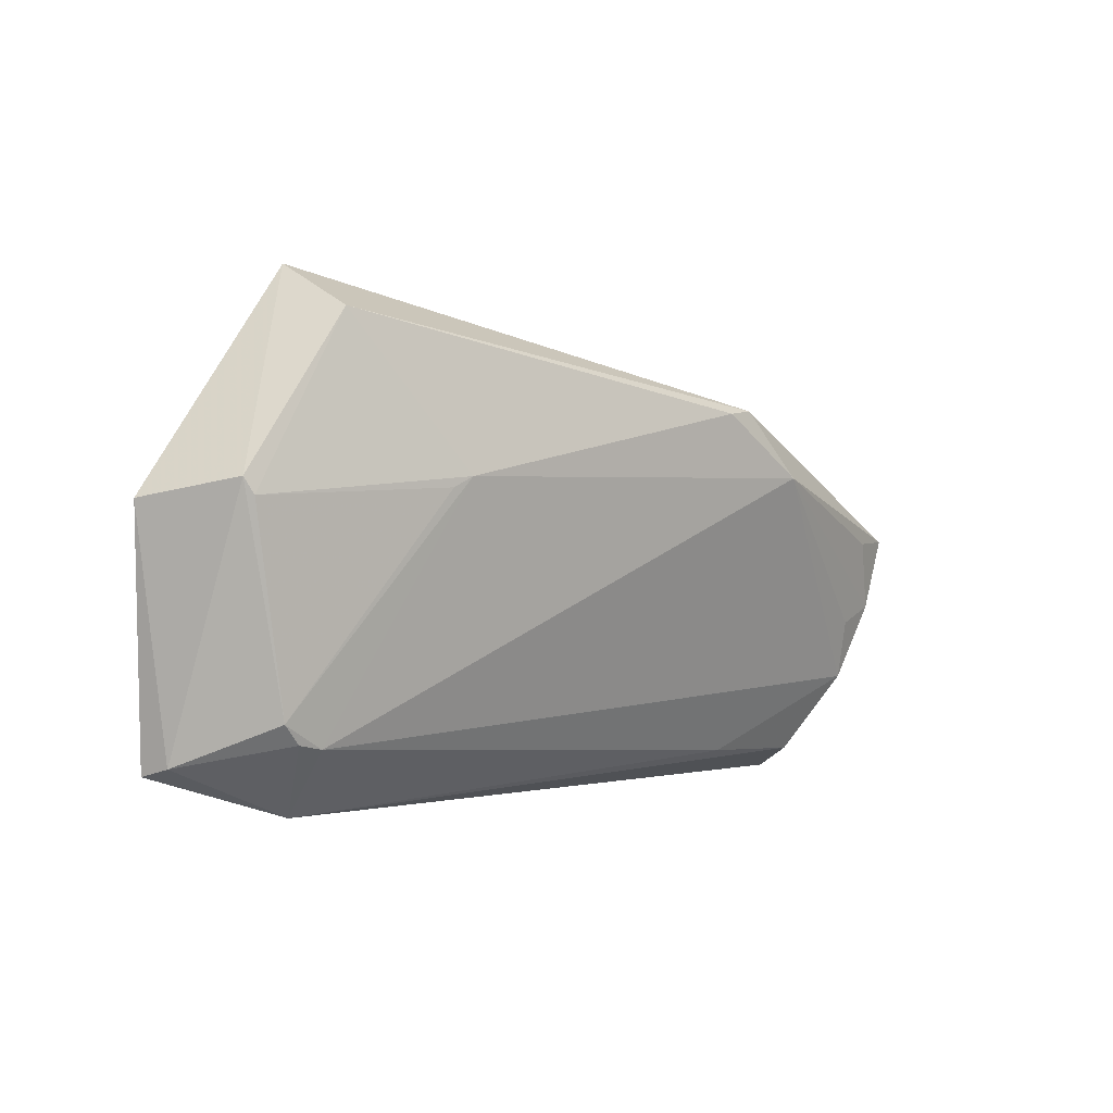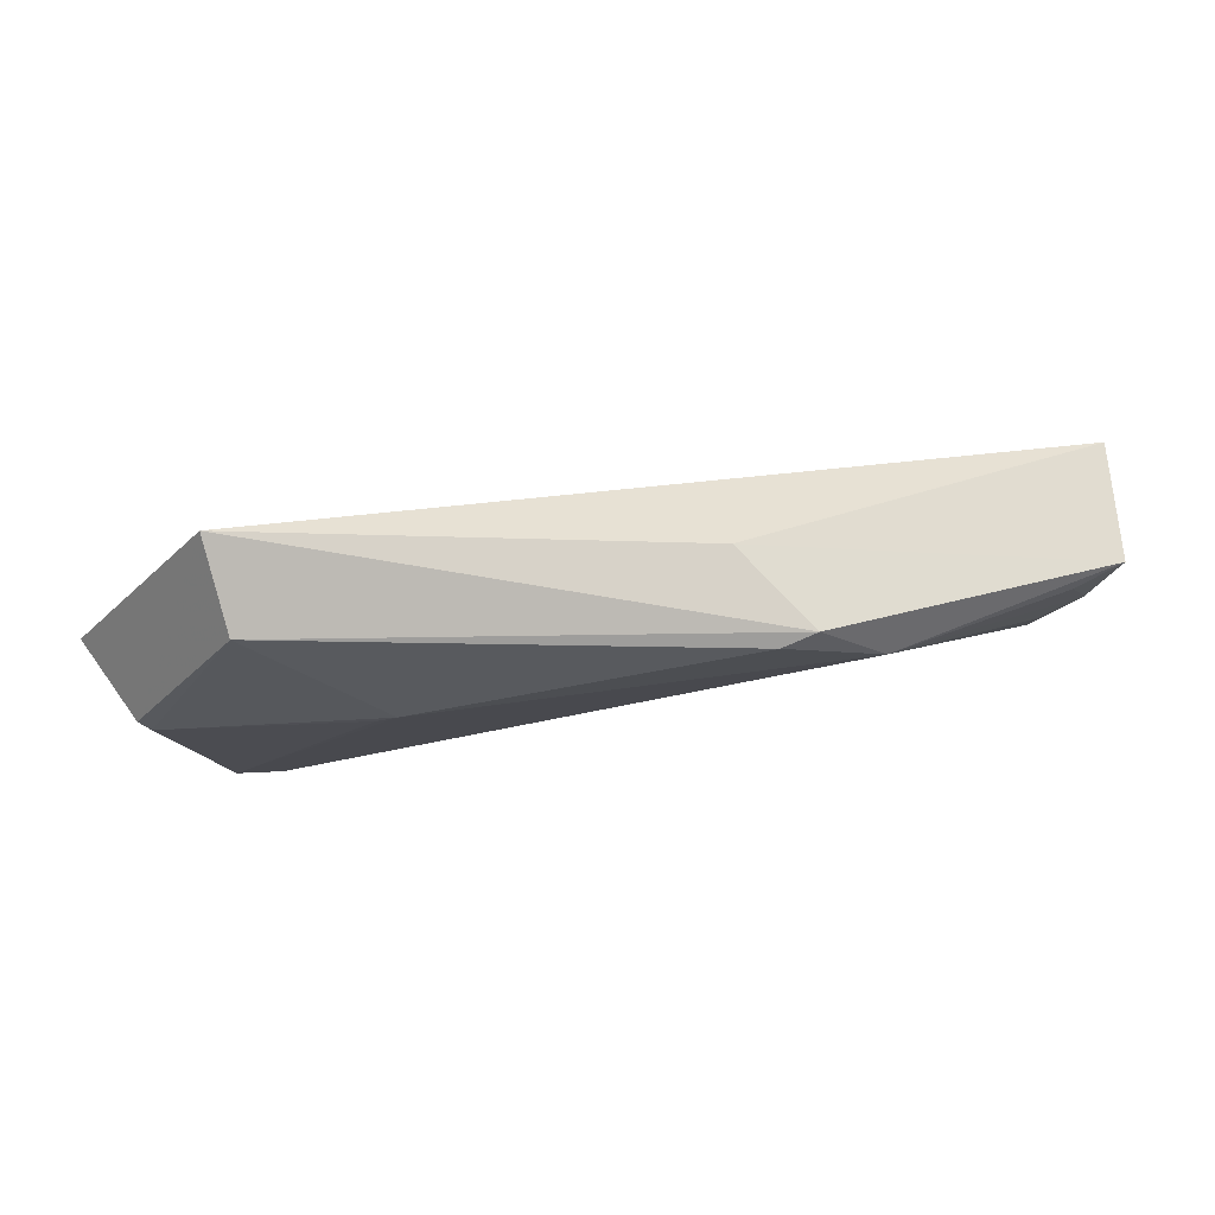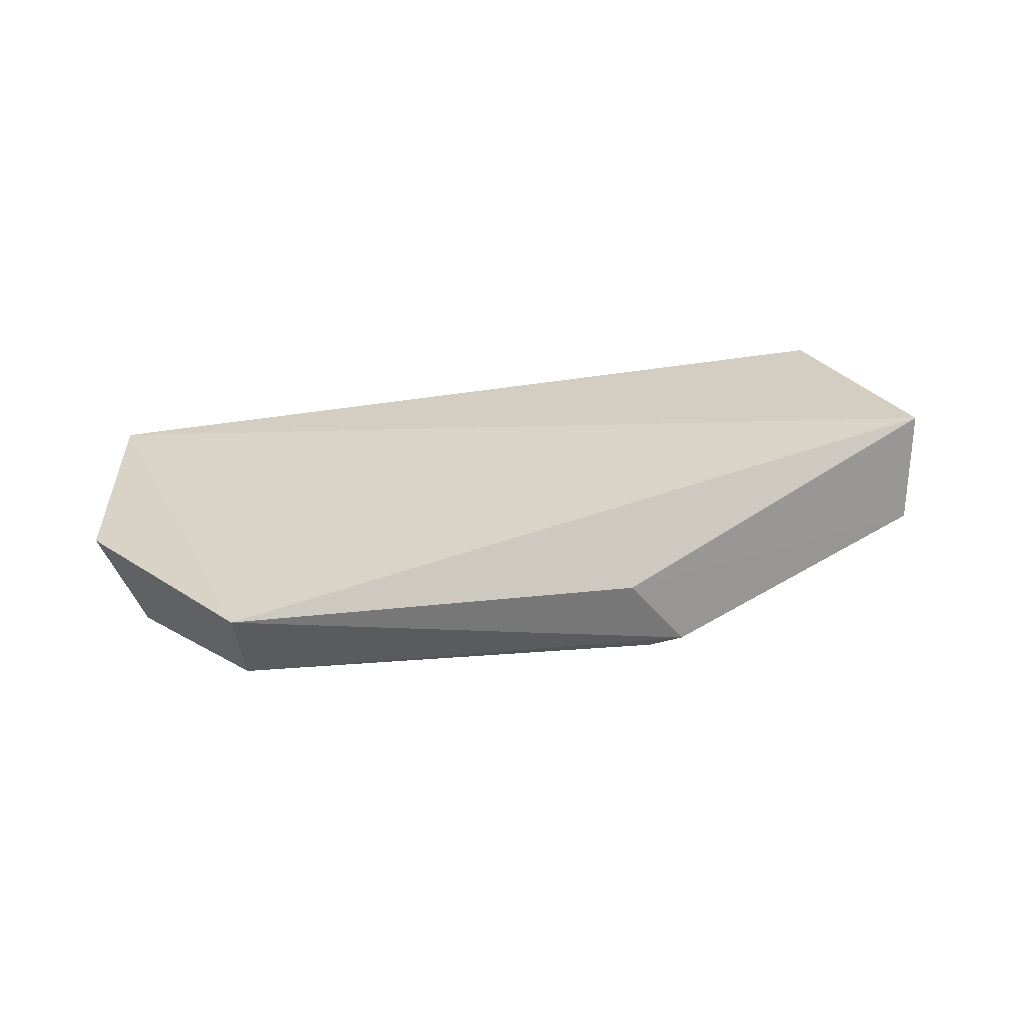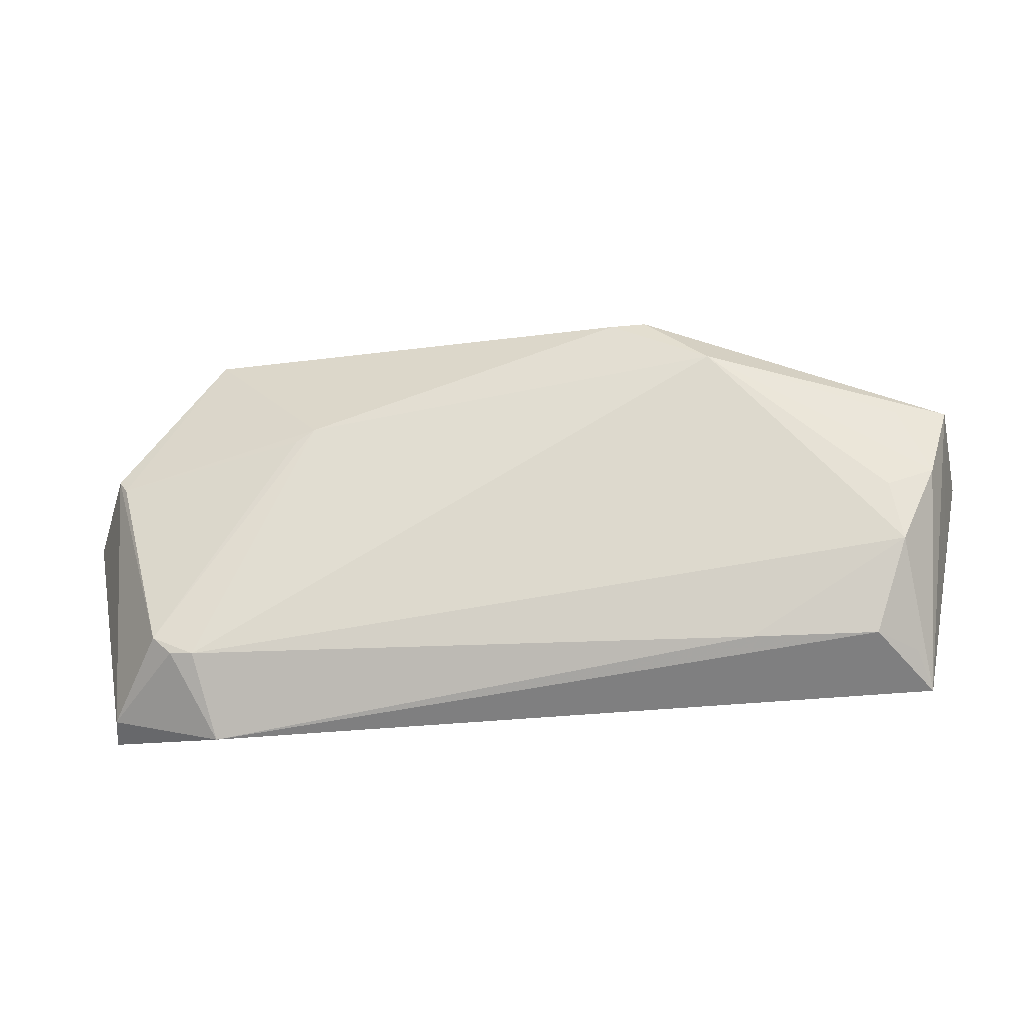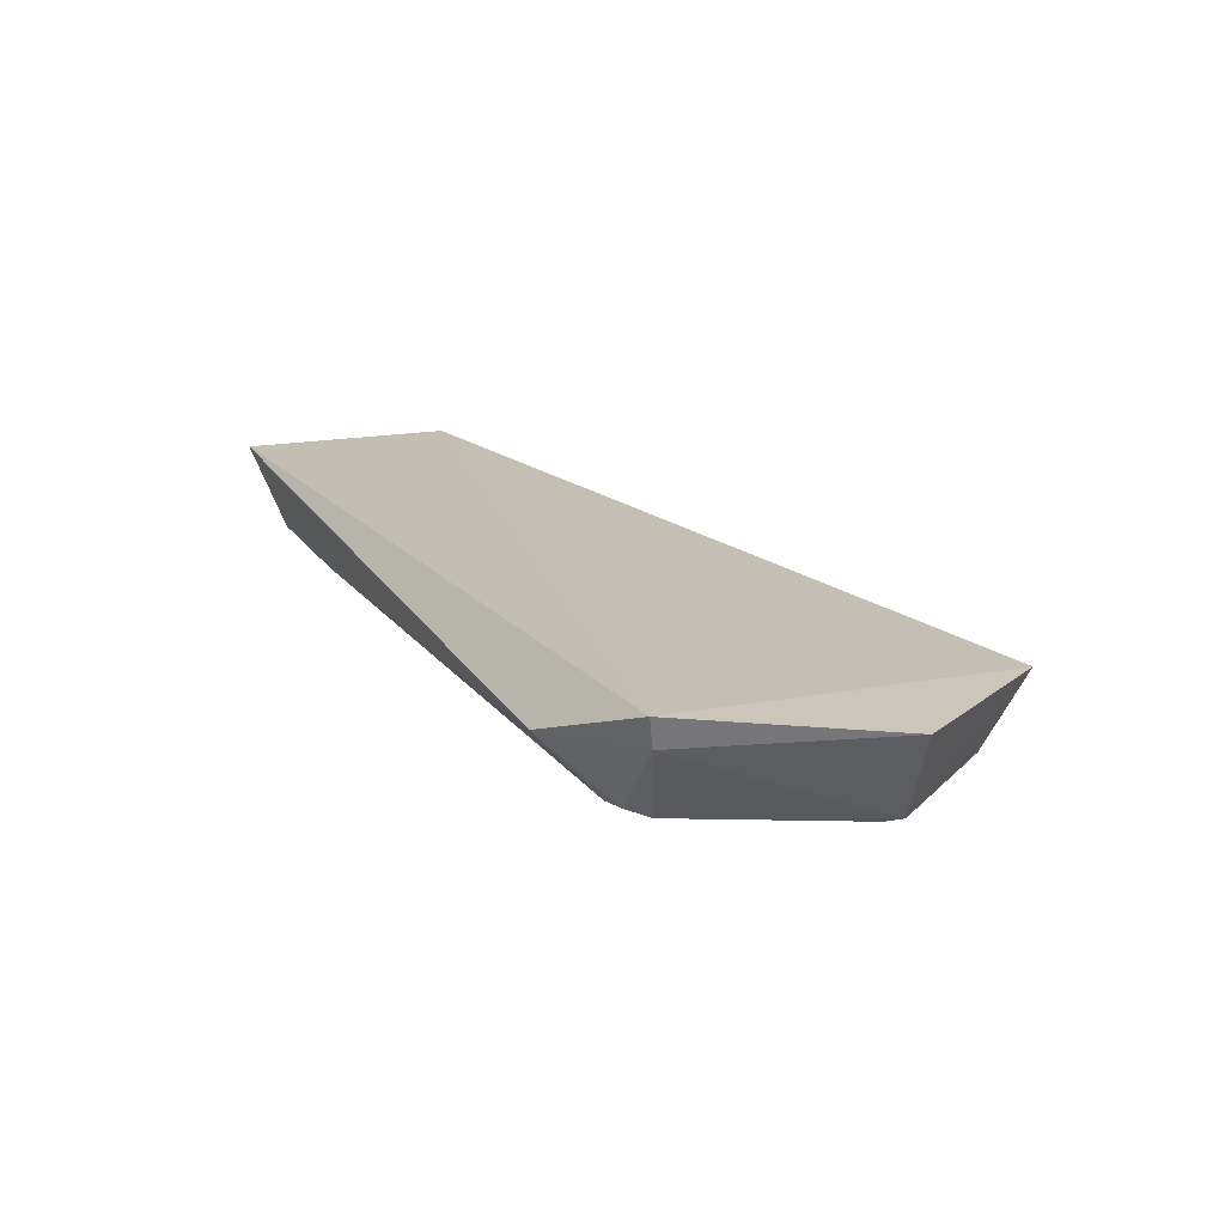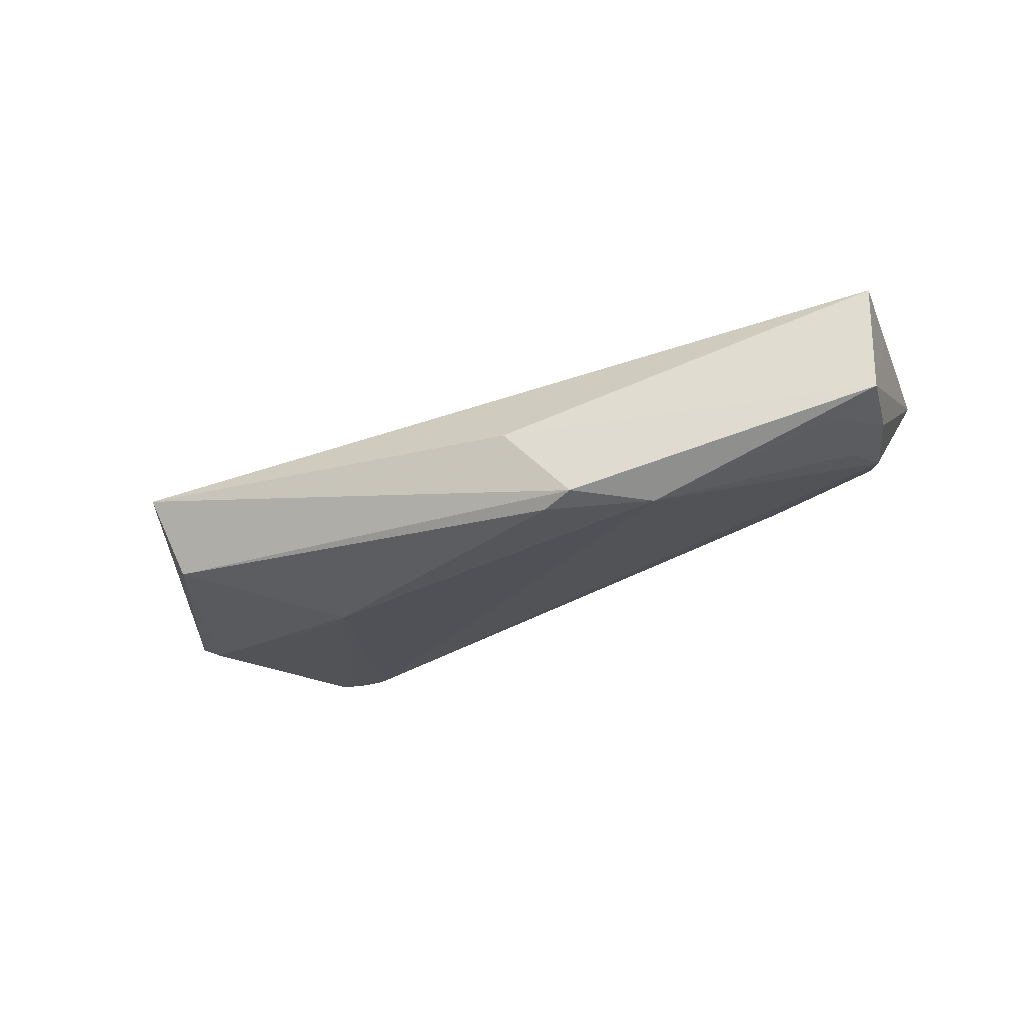
<metadata>
{"format":"obj","ext":"obj","renderer":"f3d","projection":"perspective","resolution":1024,"background":"white","views":[{"elev":-4.0,"azim":138.7,"up":"+Y"},{"elev":66.6,"azim":173.8,"up":"+Y"},{"elev":20.9,"azim":170.1,"up":"+Z"},{"elev":-41.4,"azim":-168.6,"up":"+Y"},{"elev":15.2,"azim":61.0,"up":"+Z"},{"elev":-31.4,"azim":-147.2,"up":"+Z"}]}
</metadata>
<code>
v 0.03005 0.07585 0.009952
v 0.03842 0.03953 0.01428
v 0.03642 0.0584 0.003504
v -0.01454 0.06297 0.00182
v -0.03359 0.05903 0.01823
v 0.0293 0.04141 0.005704
v 0.02892 0.07213 0.00379
v 0.04121 0.05845 0.01092
v -0.004296 0.07009 0.007995
v 0.03267 0.04316 0.005287
v -0.02529 0.04075 0.01297
v 0.01923 0.06074 0.001705
v 0.03778 0.04009 0.01188
v 0.0372 0.05966 0.003748
v -0.03324 0.05906 0.008582
v -0.009452 0.06803 0.00192
v -0.02838 0.04704 0.009345
v 0.02843 0.03649 0.01105
v -0.02906 0.03905 0.01938
v 0.02079 0.05985 0.001929
v -0.006722 0.06752 0.001206
v -0.01539 0.04067 0.01149
v -0.03142 0.05322 0.008688
v 0.0312 0.04172 0.005714
v -0.02827 0.04093 0.01624
v -0.03194 0.05171 0.01822
v -0.02925 0.05862 0.00709
v -0.02774 0.05167 0.007863
f 5 2 1
f 8 1 2
f 9 5 1
f 12 7 3
f 12 10 6
f 12 6 4
f 13 8 2
f 14 7 1
f 14 1 8
f 14 3 7
f 14 8 13
f 14 13 10
f 14 10 3
f 15 5 9
f 16 15 9
f 16 4 15
f 16 9 1
f 16 1 7
f 17 4 6
f 18 13 2
f 19 2 5
f 19 18 2
f 19 11 18
f 20 12 3
f 20 3 10
f 20 10 12
f 21 12 4
f 21 4 16
f 21 16 7
f 21 7 12
f 22 17 6
f 22 11 17
f 22 18 11
f 22 6 18
f 23 19 15
f 23 17 19
f 24 18 6
f 24 6 10
f 24 10 13
f 24 13 18
f 25 19 17
f 25 17 11
f 25 11 19
f 26 19 5
f 26 5 15
f 26 15 19
f 27 23 15
f 27 15 4
f 27 4 23
f 28 23 4
f 28 4 17
f 28 17 23

</code>
